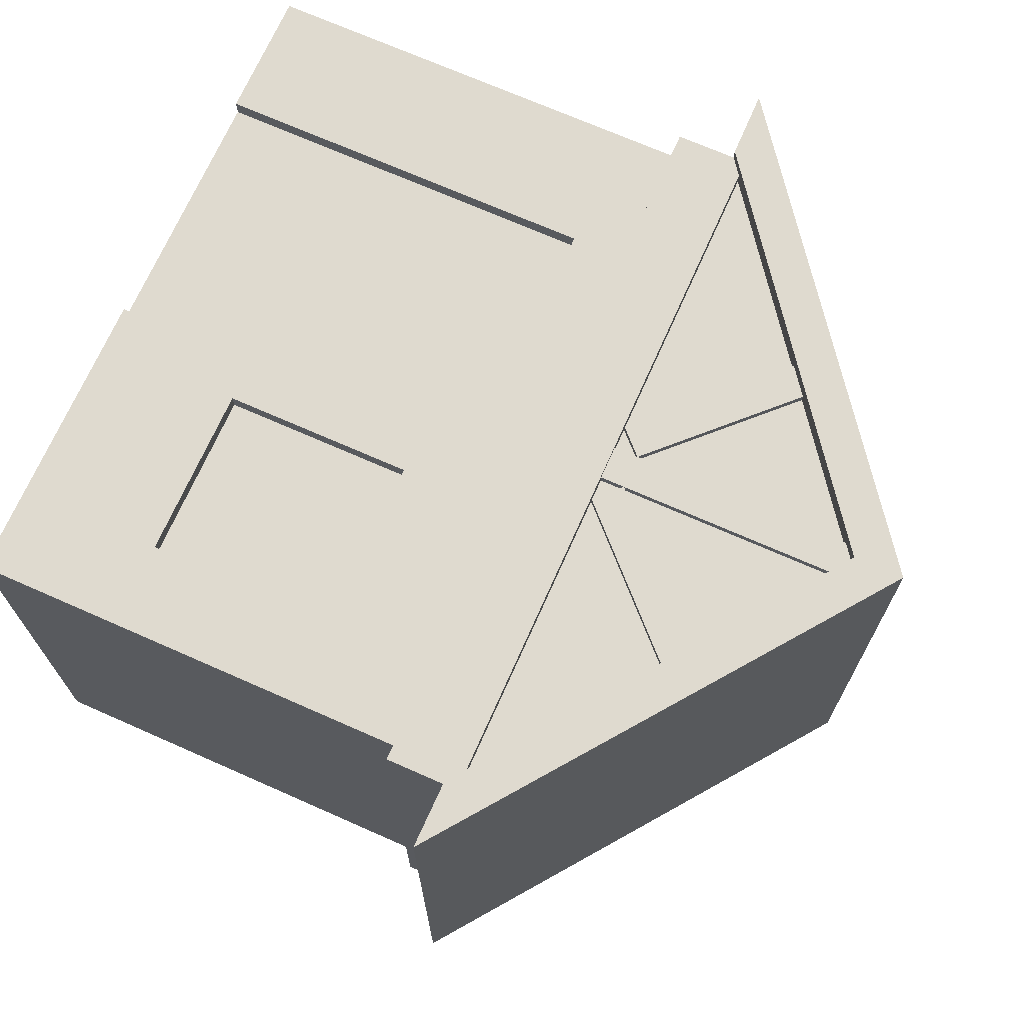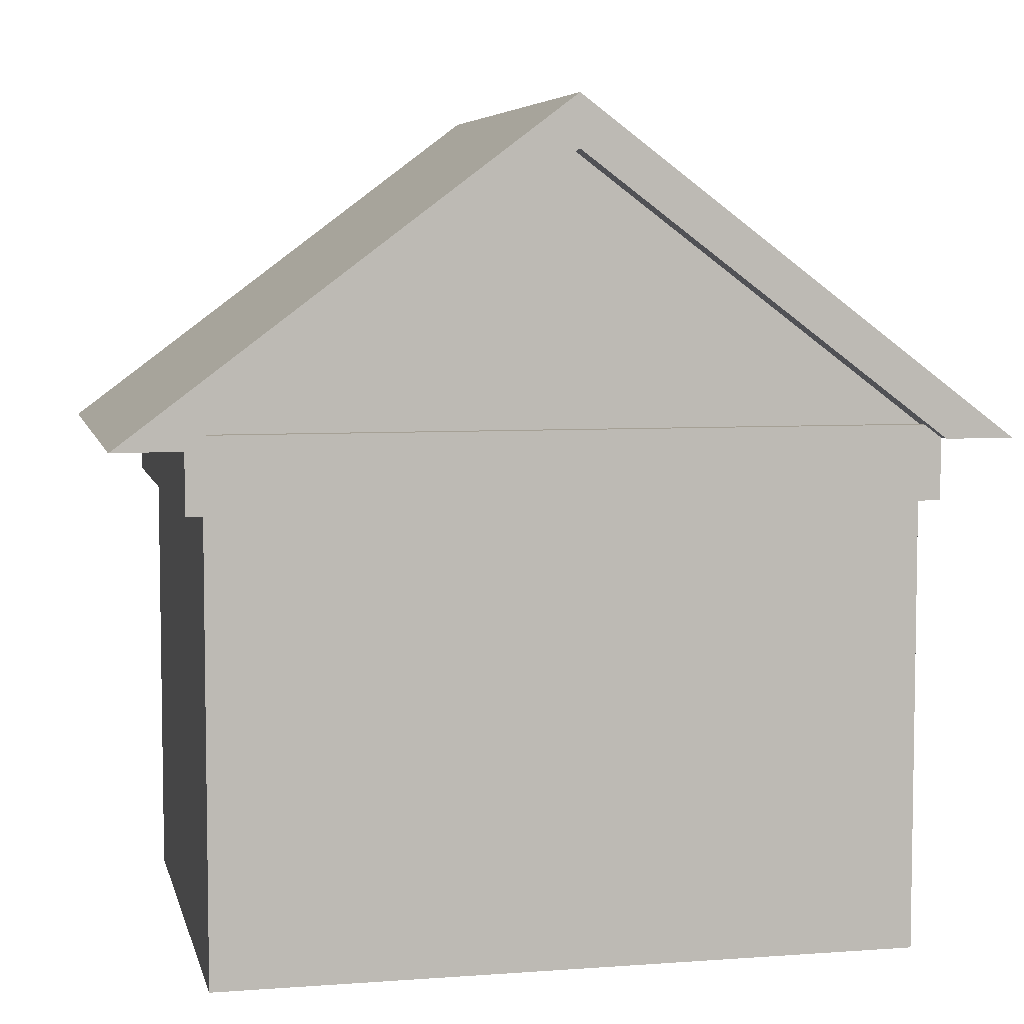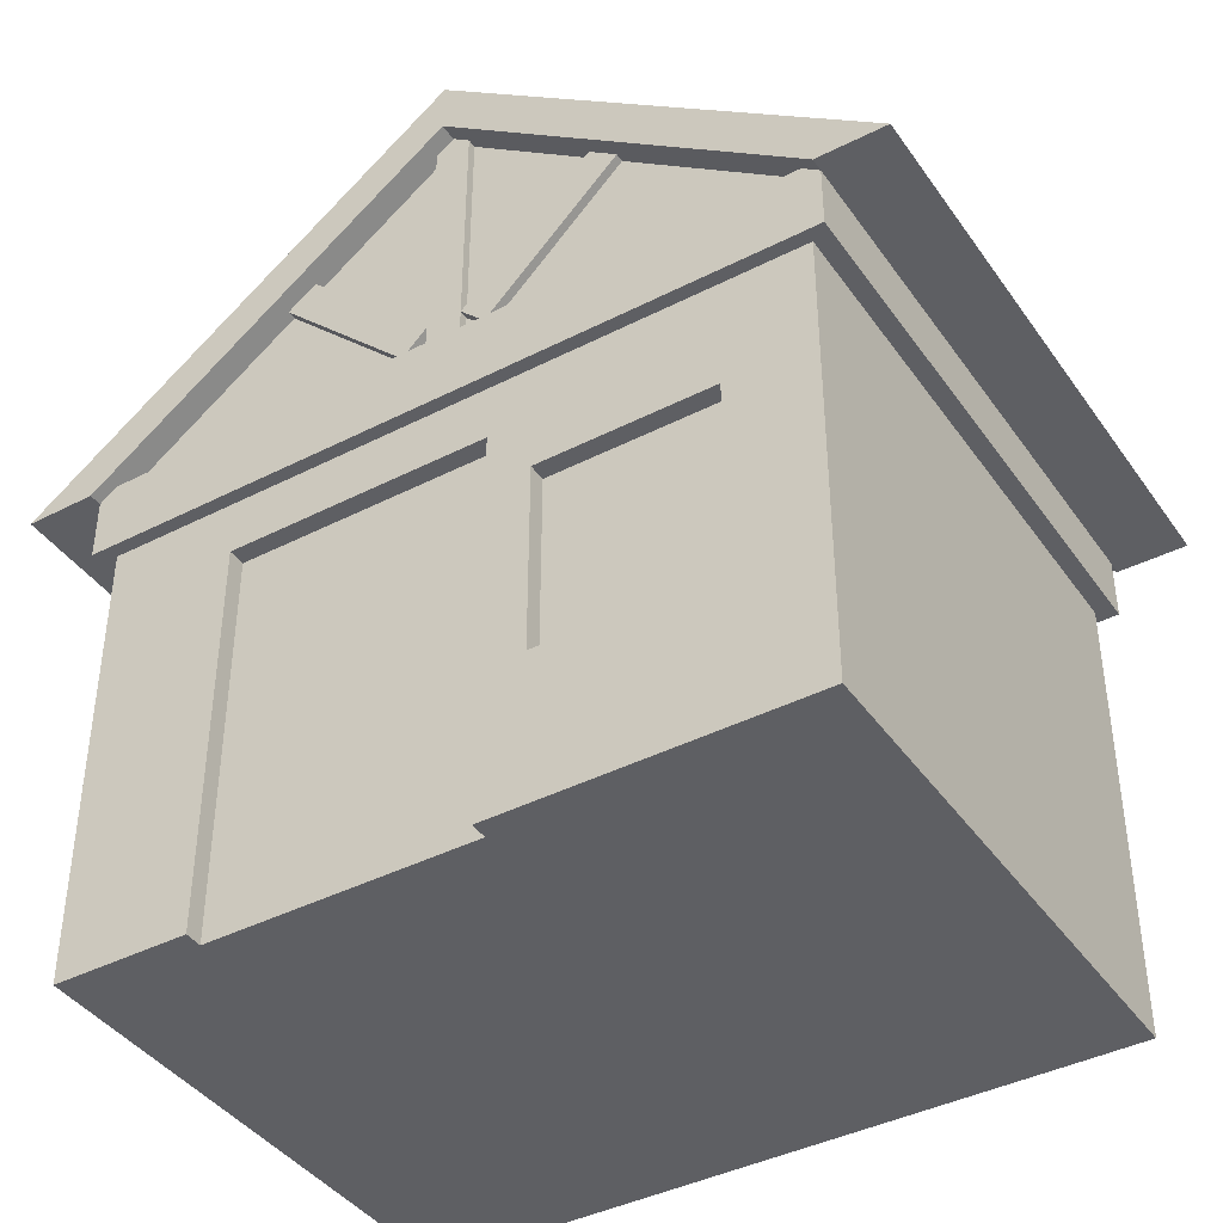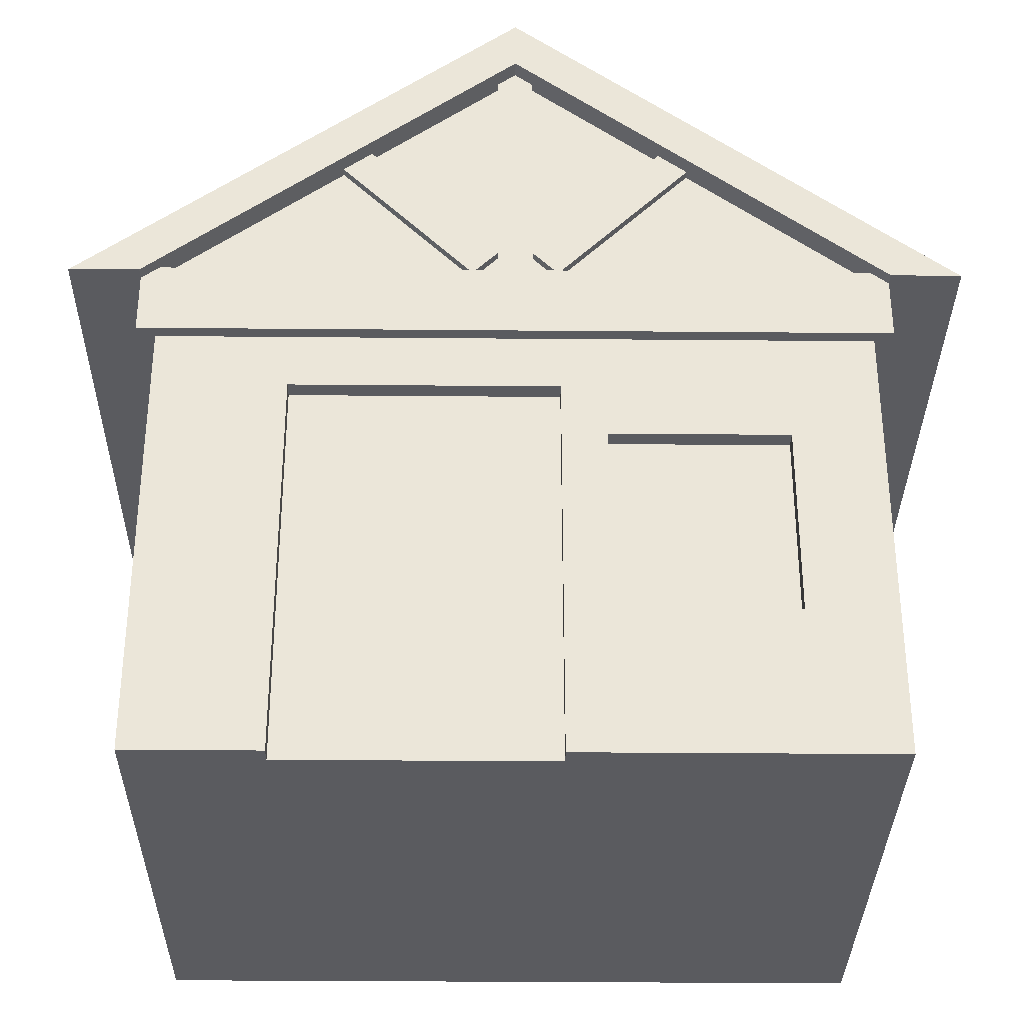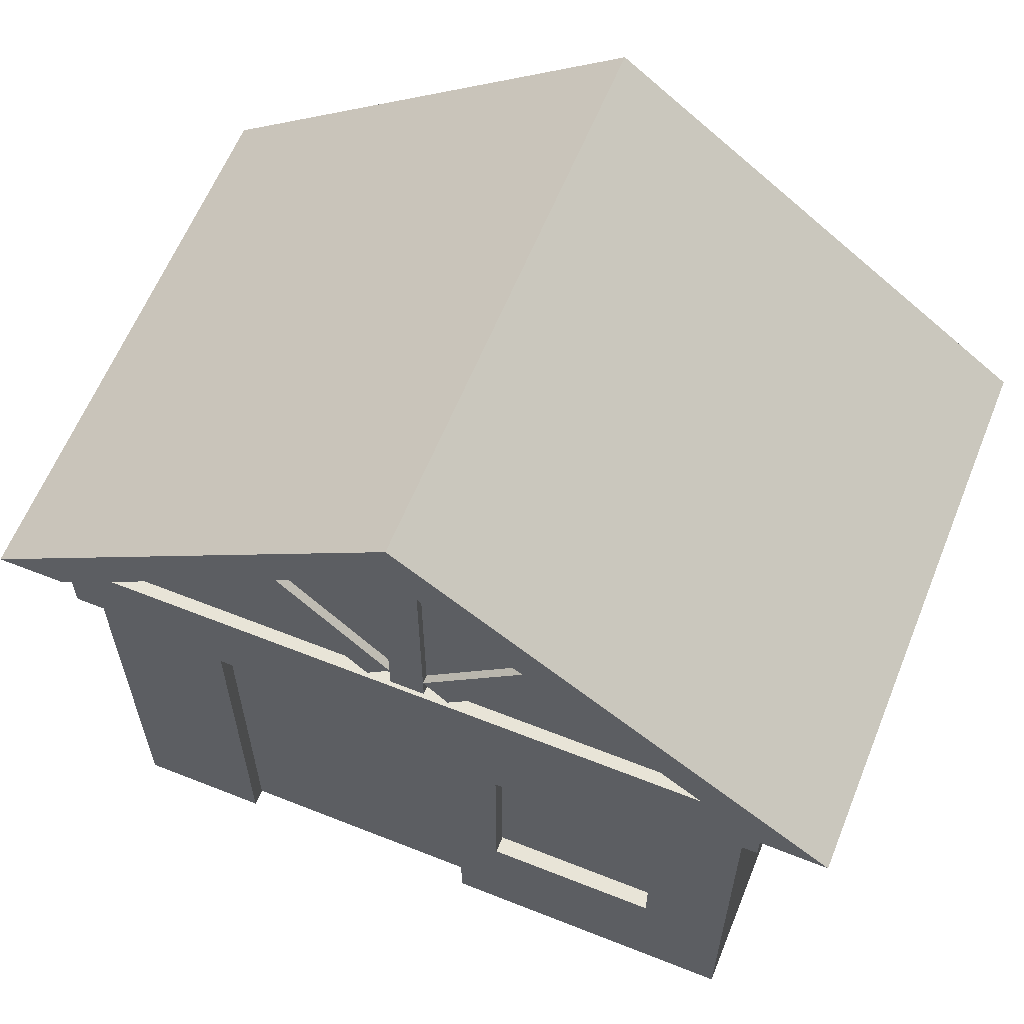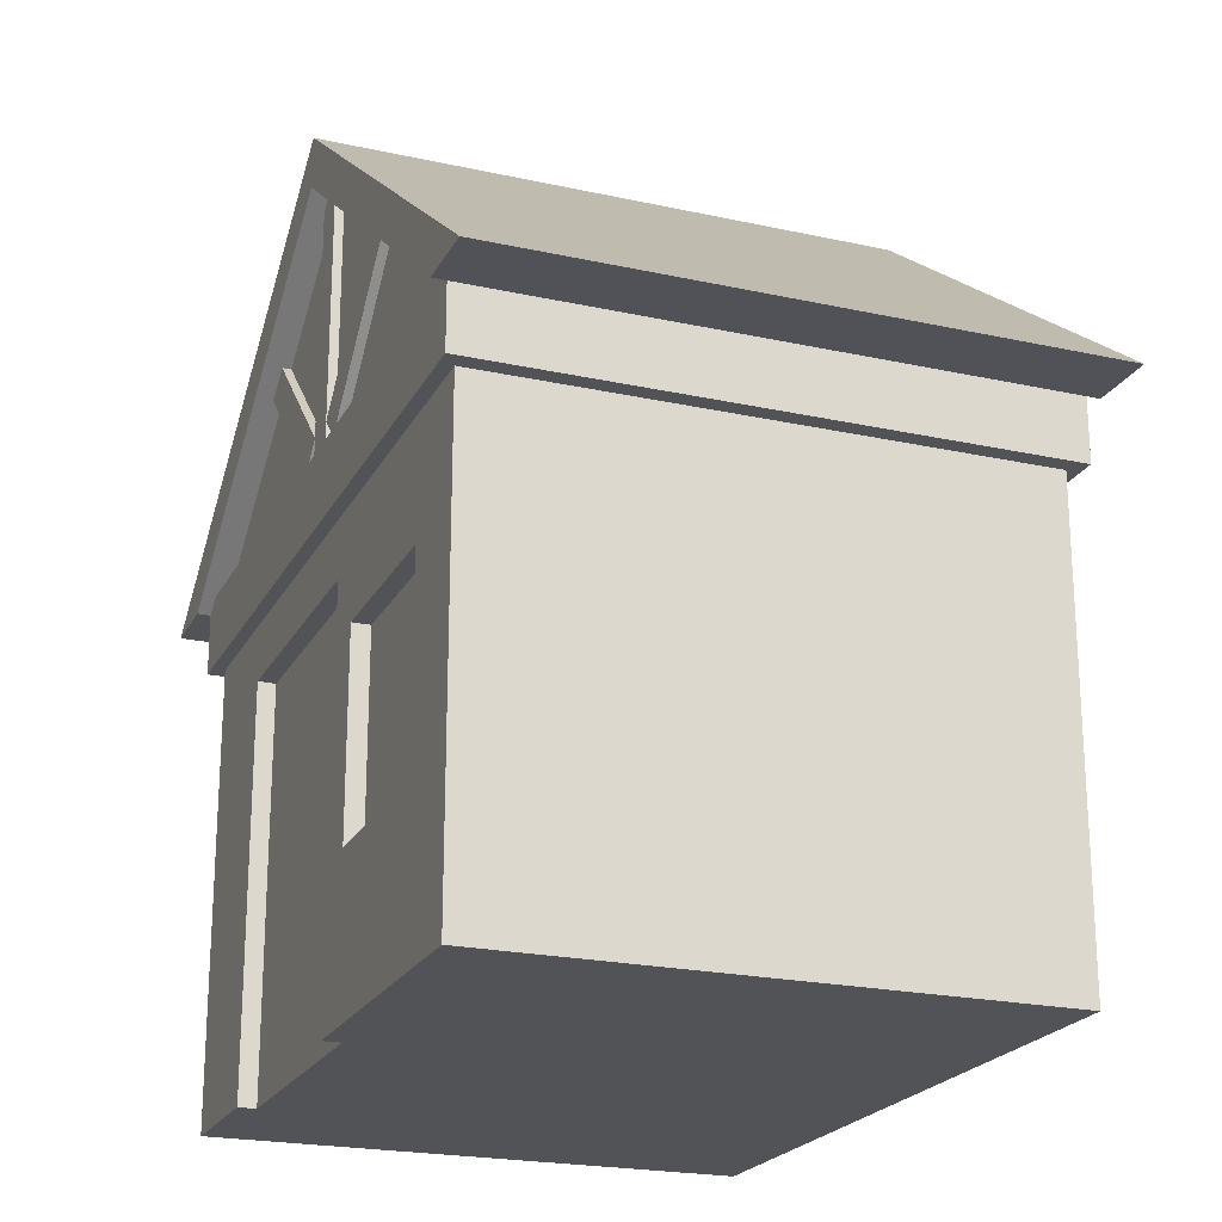
<metadata>
{"format":"obj","ext":"obj","renderer":"f3d","projection":"perspective","resolution":1024,"background":"white","views":[{"elev":70.6,"azim":113.9,"up":"+Z"},{"elev":5.9,"azim":167.4,"up":"+Y"},{"elev":-41.0,"azim":31.9,"up":"+Y"},{"elev":-32.9,"azim":-0.7,"up":"+Y"},{"elev":61.4,"azim":22.0,"up":"+Y"},{"elev":-21.8,"azim":68.8,"up":"+Y"}]}
</metadata>
<code>
g BaseHouse_Mesh
v -2 0 1.5
v -2 3 1.5
v 0.501 0.8371 1.4
v -2 -0 -1.5
v 0.501 1.937 1.4
v -1.25 0 0.7448
v -2 3 -1.5
v -1.25 2.25 0.7448
v 1.501 0.8371 1.4
v 2 0 1.5
v 2 3 1.5
v 1.501 1.937 1.4
v 2 -0 -1.5
v 0.25 0 0.7448
v 2 3 -1.5
v 0.25 2.25 0.7448
v 0 4.5 1.5
v 0 4.5 -1.5
v 0.25 2.25 1.5
v -1.25 0 1.5
v -1.25 2.25 1.5
v 0.25 0 1.5
v -2 2.575 1.5
v -2 2.575 -1.5
v 2 2.575 -1.5
v 2 2.575 1.5
v -2.1 2.575 1.575
v -2.1 3 1.575
v -2.1 3 -1.575
v -2.1 2.575 -1.575
v 2.1 3 -1.575
v 2.1 2.575 -1.575
v 2.1 3 1.575
v 2.1 2.575 1.575
v 0.501 0.8371 1.5
v 0.501 1.937 1.5
v 1.501 0.8371 1.5
v 1.501 1.937 1.5
v -1.25 0 1.397
v 0.25 0 1.397
v 0 3 -1.5
v 0 3 1.5
g BaseHouse_light
f 29 41 15
f 26 27 23
f 2 29 28
f 24 32 25
f 6 4 14
f 42 11 17
f 41 7 18
f 8 20 6
f 6 16 8
f 14 19 16
f 16 21 8
f 23 19 26
f 22 10 35
f 25 10 13
f 24 13 4
f 23 4 1
f 28 30 27
f 29 32 30
f 31 34 32
f 34 28 27
f 24 27 30
f 26 32 34
f 33 42 2
f 15 33 31
f 5 35 3
f 9 5 3
f 9 38 12
f 9 35 37
f 5 38 36
f 6 40 14
f 15 31 29
f 26 34 27
f 2 7 29
f 24 30 32
f 6 20 1
f 4 13 10
f 10 22 14
f 6 1 4
f 4 10 14
f 8 21 20
f 6 14 16
f 14 22 19
f 16 19 21
f 23 1 20
f 23 20 21
f 36 38 26
f 23 21 19
f 19 36 26
f 36 19 22
f 10 26 38
f 10 38 37
f 35 36 22
f 10 37 35
f 25 26 10
f 24 25 13
f 23 24 4
f 28 29 30
f 29 31 32
f 31 33 34
f 34 33 28
f 24 23 27
f 26 25 32
f 2 28 33
f 15 11 33
f 5 36 35
f 9 12 5
f 9 37 38
f 9 3 35
f 5 12 38
f 6 39 40
f 15 41 18
f 2 42 17
f 29 7 41
f 33 11 42
g Door_Mesh
v -1.25 0 1.4
v -1.25 2.25 1.4
v -1.25 0 1.3
v -1.25 2.25 1.3
v 0.25 0 1.4
v 0.25 2.25 1.4
v 0.25 0 1.3
v 0.25 2.25 1.3
g Door_light
f 44 45 43
f 46 49 45
f 50 47 49
f 48 43 47
f 49 43 45
f 46 48 50
f 44 46 45
f 46 50 49
f 50 48 47
f 48 44 43
f 49 47 43
f 46 44 48
g Roof_Mesh
v -2.1 2.925 1.65
v -2.1 2.925 -1.65
v 2.1 2.925 1.65
v 2.1 2.925 -1.65
v 0 4.5 1.65
v 0 4.5 -1.65
v -2.496 2.922 1.65
v -2.496 2.922 -1.65
v 2.496 2.922 -1.65
v 2.496 2.922 1.65
v 0 4.794 1.65
v 0 4.794 -1.65
g Roof_light
f 55 54 53
f 56 51 52
f 59 61 60
f 57 62 58
f 54 62 59
f 51 61 57
f 51 58 52
f 52 62 56
f 53 61 55
f 54 60 53
f 55 56 54
f 56 55 51
f 59 62 61
f 57 61 62
f 54 56 62
f 51 55 61
f 51 57 58
f 52 58 62
f 53 60 61
f 54 59 60
g Wood1_Mesh
v -0.2418 3 1.55
v -1.02 3.778 1.55
v -0.2418 3 1.45
v -1.02 3.778 1.45
v -0.1004 3.142 1.55
v -0.8782 3.92 1.55
v -0.1004 3.142 1.45
v -0.8782 3.92 1.45
g Wood1_light
f 64 65 63
f 66 69 65
f 70 67 69
f 68 63 67
f 69 63 65
f 66 68 70
f 64 66 65
f 66 70 69
f 70 68 67
f 68 64 63
f 69 67 63
f 66 64 68
g Wood2_Mesh
v -0.1 2.94 1.55
v -0.1 4.54 1.55
v -0.1 2.94 1.45
v -0.1 4.54 1.45
v 0.1 2.94 1.55
v 0.1 4.54 1.55
v 0.1 2.94 1.45
v 0.1 4.54 1.45
g Wood2_light
f 72 73 71
f 74 77 73
f 78 75 77
f 76 71 75
f 77 71 73
f 74 76 78
f 72 74 73
f 74 78 77
f 78 76 75
f 76 72 71
f 77 75 71
f 74 72 76
g Wood3_Mesh
v 0.1004 3.142 1.55
v 0.8782 3.92 1.55
v 0.1004 3.142 1.45
v 0.8782 3.92 1.45
v 0.2418 3 1.55
v 1.02 3.778 1.55
v 0.2418 3 1.45
v 1.02 3.778 1.45
g Wood3_light
f 80 81 79
f 82 85 81
f 86 83 85
f 84 79 83
f 85 79 81
f 82 84 86
f 80 82 81
f 82 86 85
f 86 84 83
f 84 80 79
f 85 83 79
f 82 80 84

</code>
